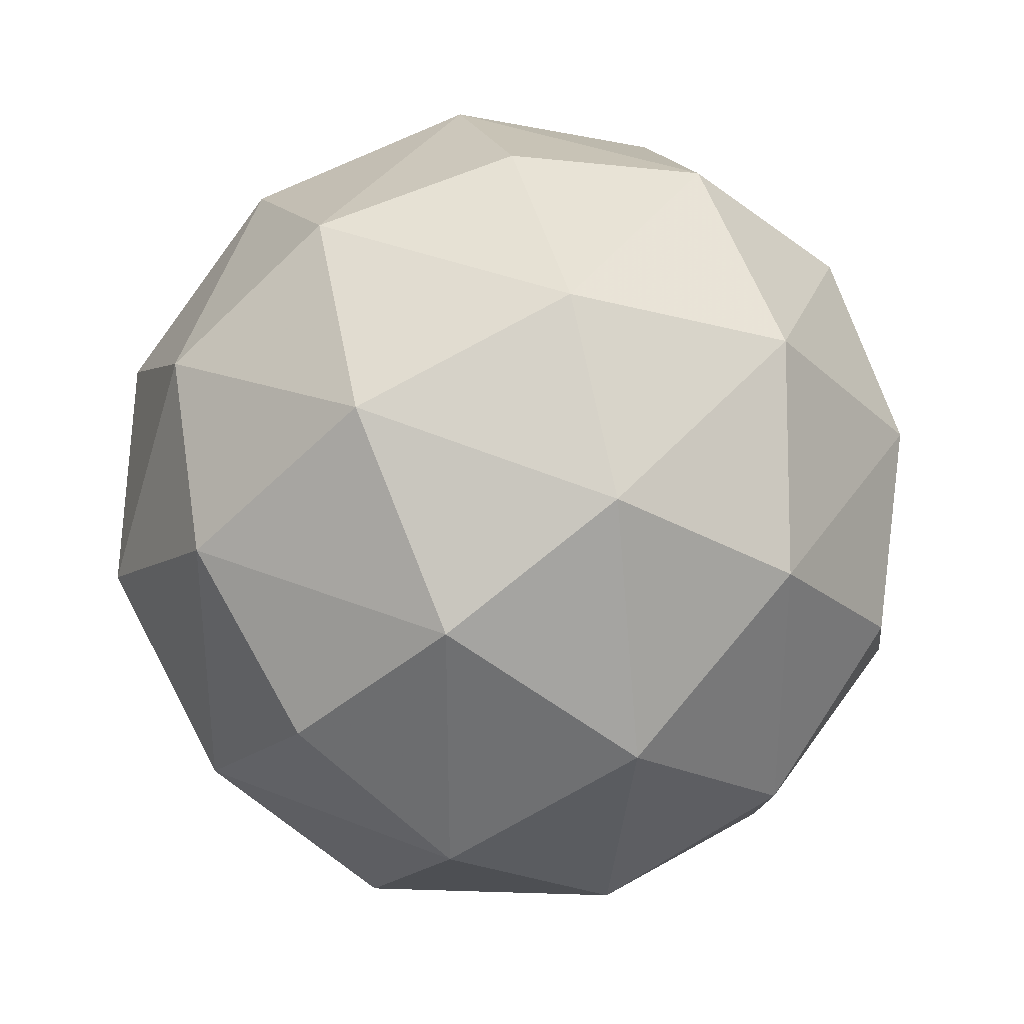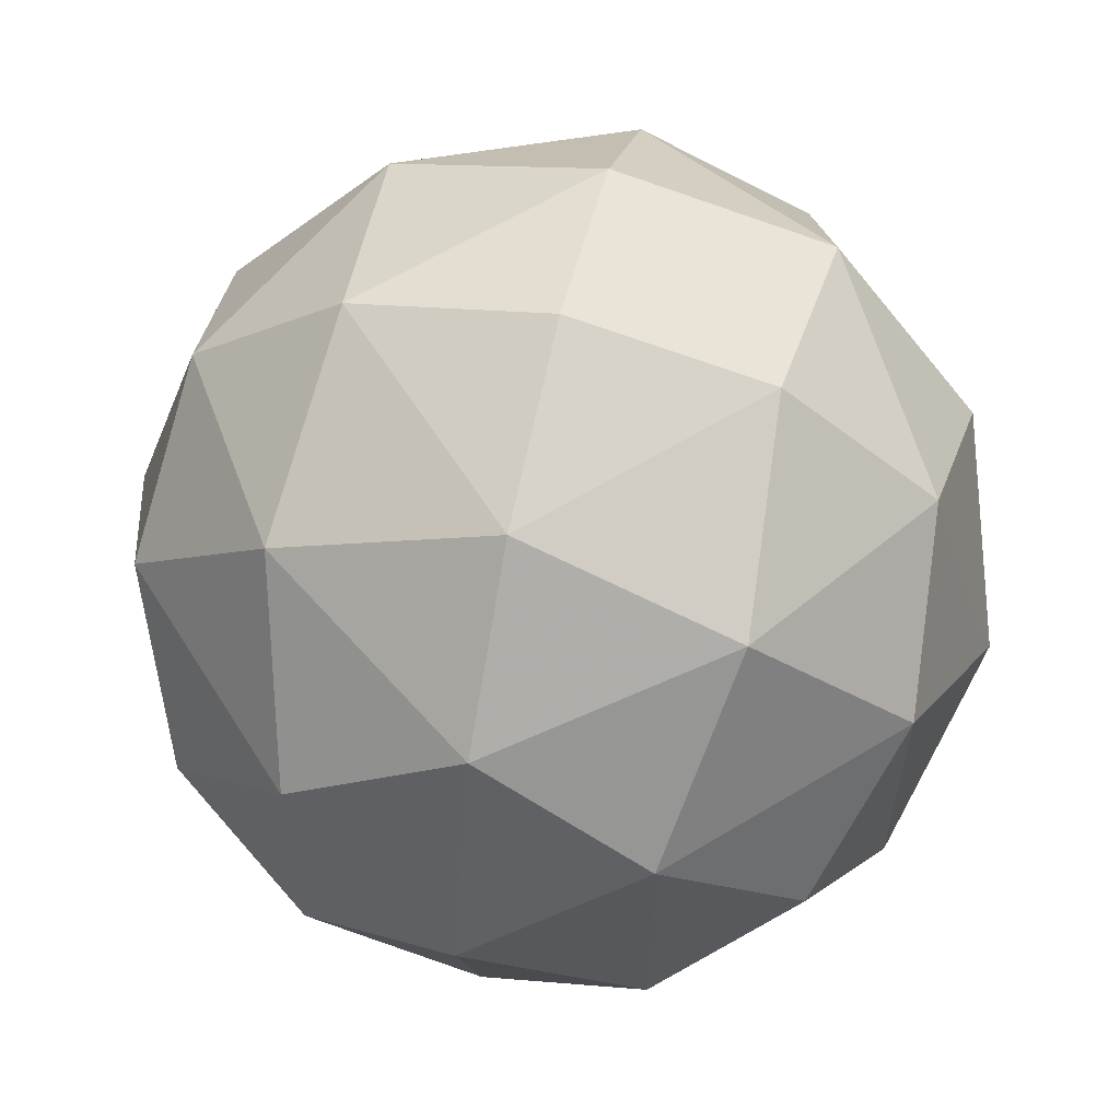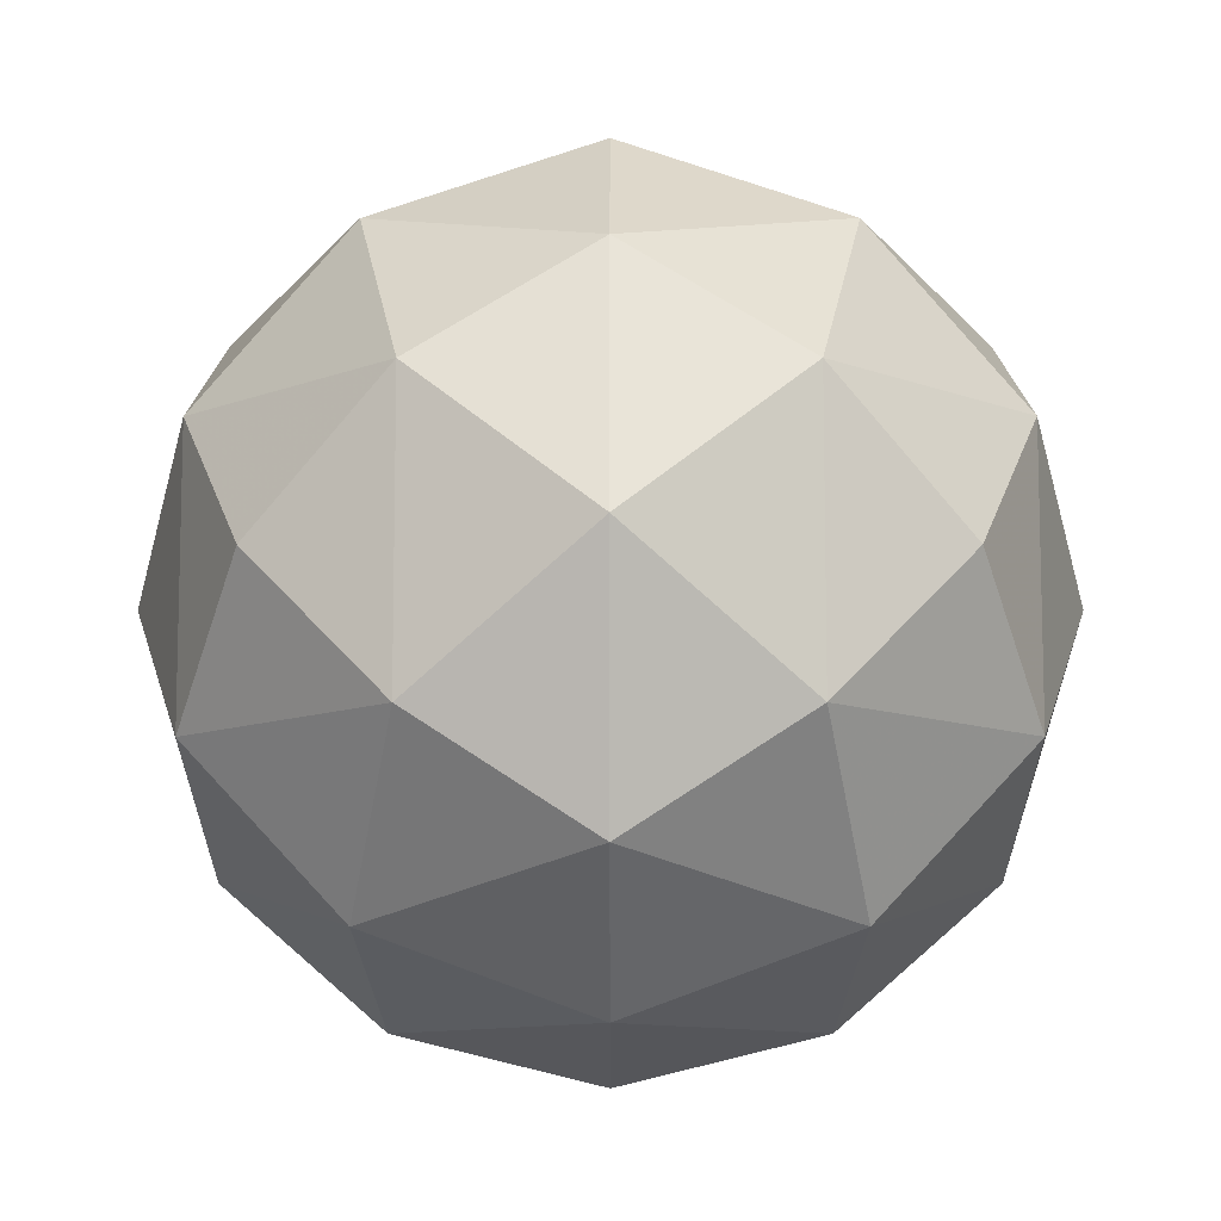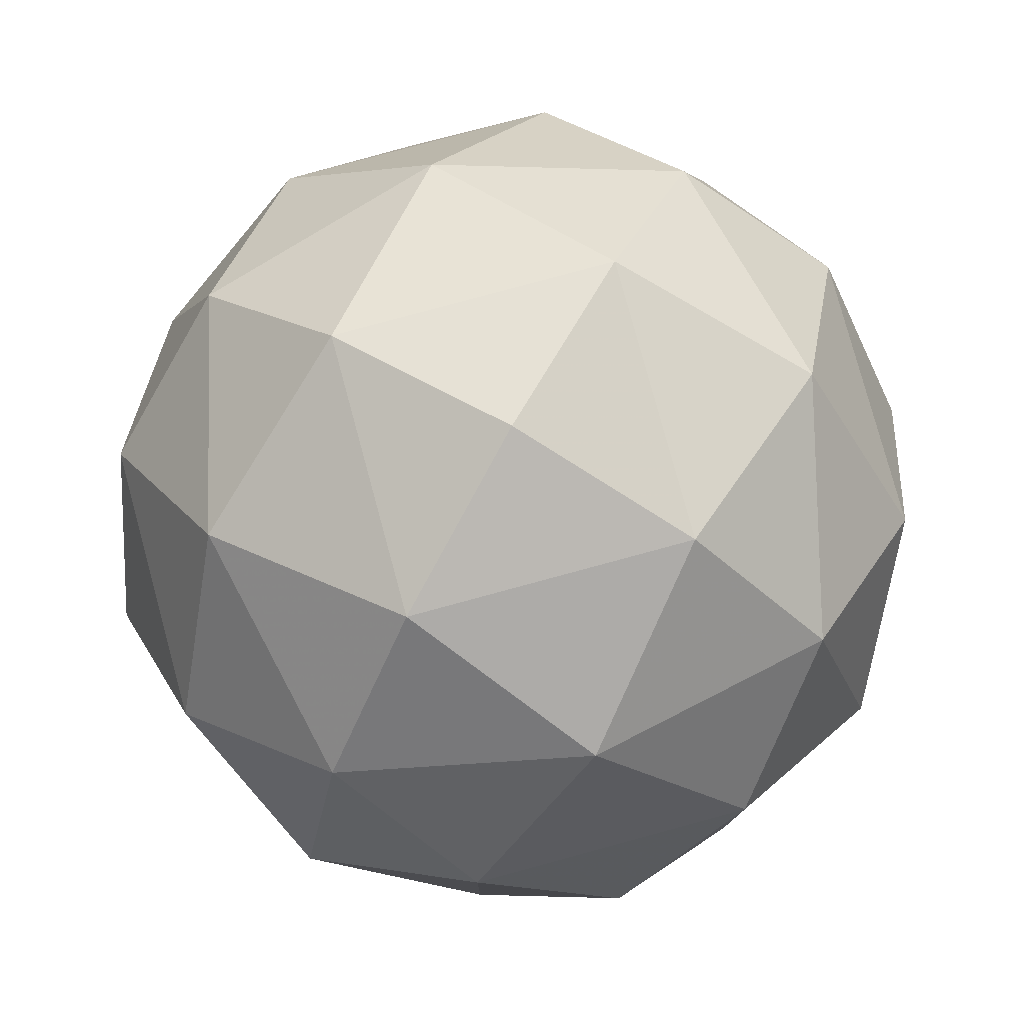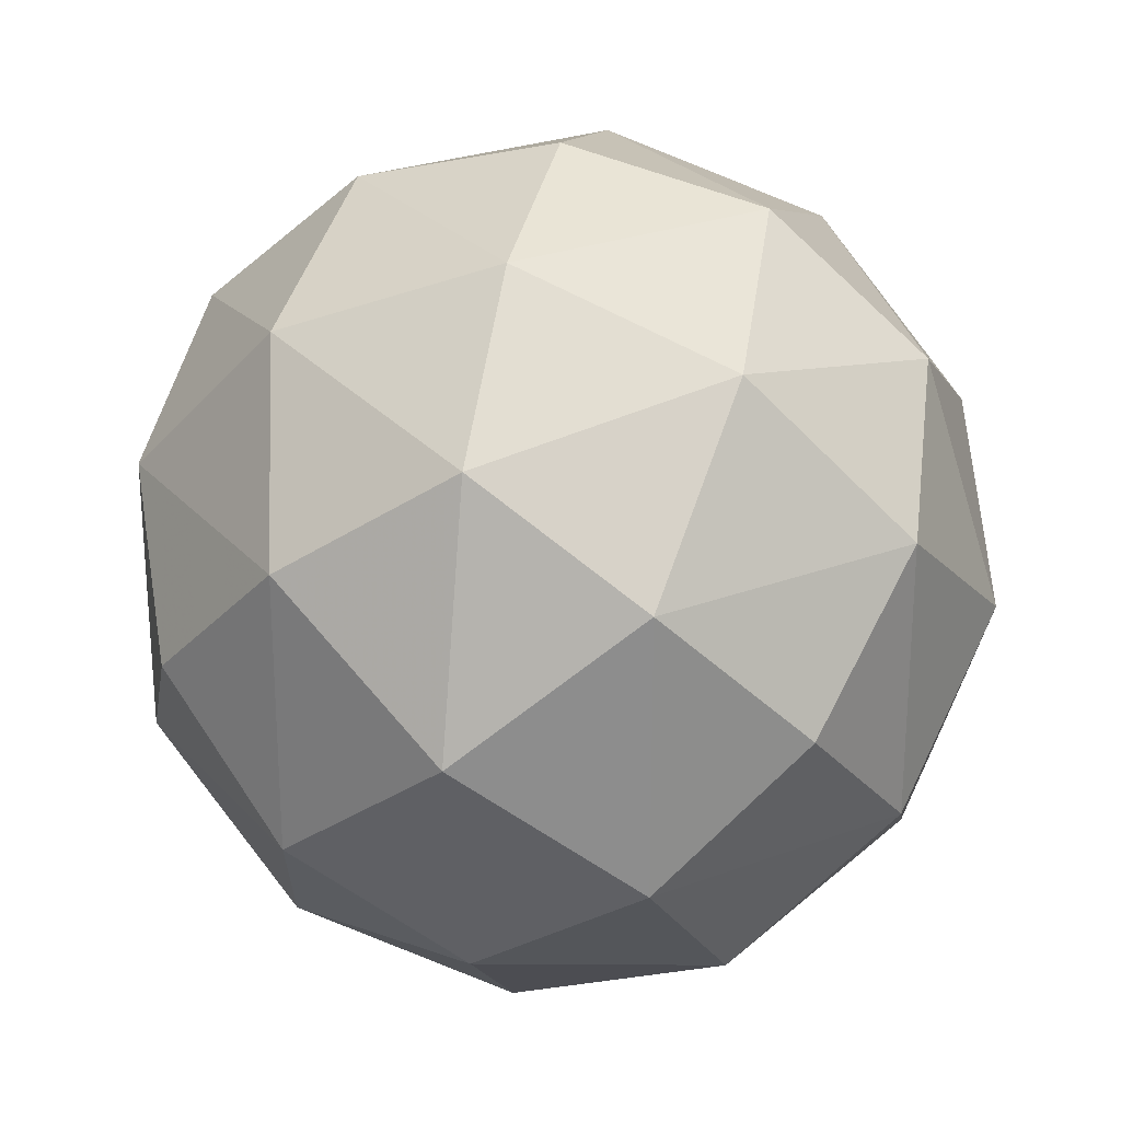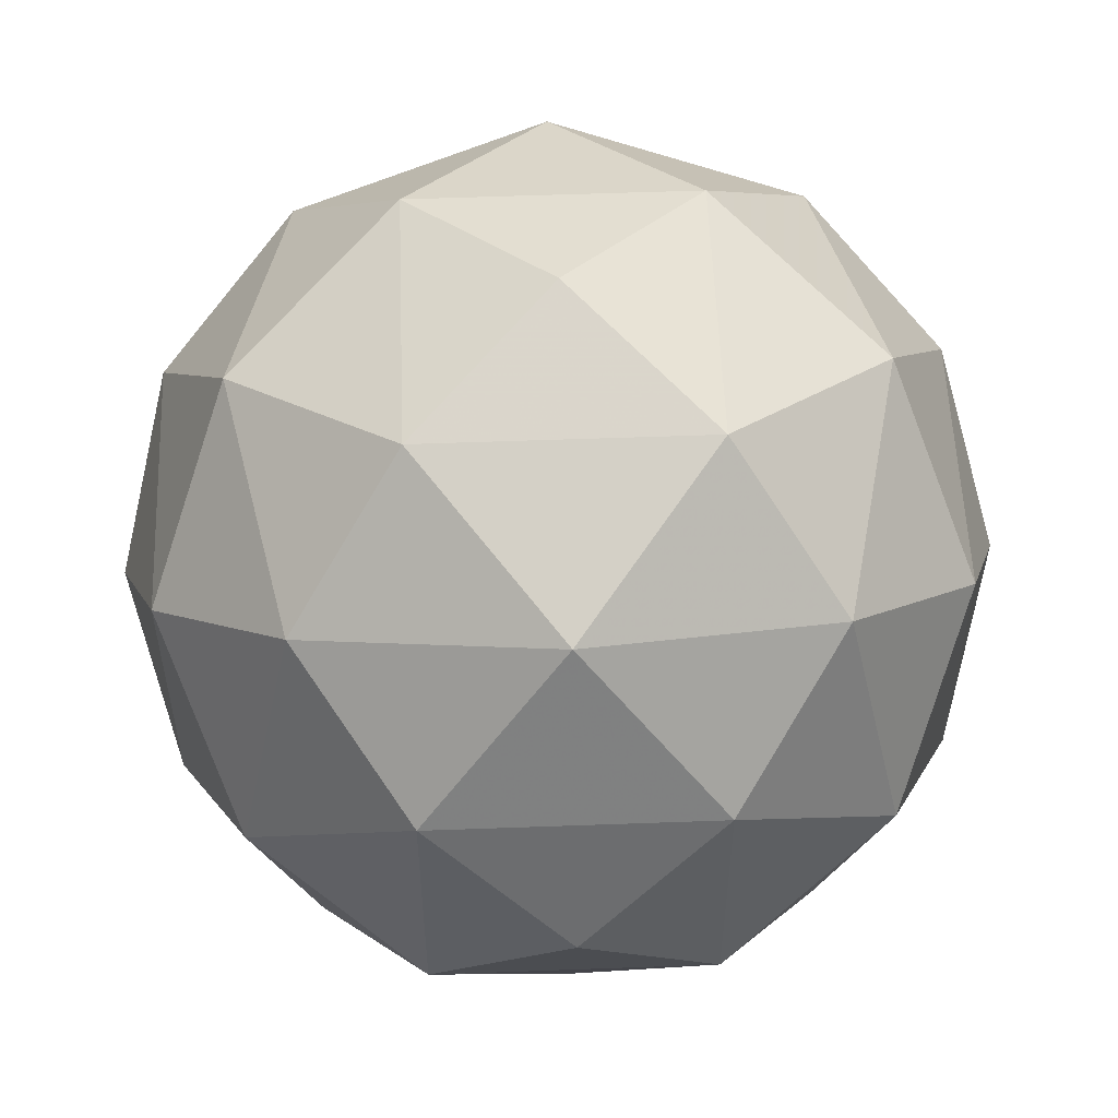
<metadata>
{"format":"obj","ext":"obj","renderer":"f3d","projection":"perspective","resolution":1024,"background":"white","views":[{"elev":34.7,"azim":118.8,"up":"+Y"},{"elev":60.4,"azim":-32.0,"up":"+Z"},{"elev":-10.2,"azim":135.1,"up":"+Z"},{"elev":79.3,"azim":-15.2,"up":"+Z"},{"elev":25.8,"azim":58.7,"up":"+Z"},{"elev":55.3,"azim":-2.2,"up":"+Z"}]}
</metadata>
<code>
v 0 0 1
v 0.3251 -0.3251 0.8881
v 0.7071 0 0.7071
v 0.8881 0.3251 0.3251
v 1 0 0
v 0.5774 0.5774 0.5774
v 0.3251 0.3251 0.8881
v 0 0.7071 0.7071
v -0.3251 0.8881 0.3251
v 0 1 0
v -0.5774 0.5774 0.5774
v -0.3251 0.3251 0.8881
v -0.7071 0 0.7071
v -0.8881 -0.3251 0.3251
v -1 0 0
v -0.5774 -0.5774 0.5774
v -0.3251 -0.3251 0.8881
v 0 -0.7071 0.7071
v 0.3251 -0.8881 0.3251
v 0 -1 0
v 0.5774 -0.5774 0.5774
v -0.3251 -0.8881 -0.3251
v 0 -0.7071 -0.7071
v 0.3251 -0.3251 -0.8881
v 0 0 -1
v 0.5774 -0.5774 -0.5774
v 0.3251 -0.8881 -0.3251
v 0.7071 -0.7071 0
v 0.8881 -0.3251 0.3251
v 0.8881 -0.3251 -0.3251
v 0.7071 0 -0.7071
v 0.3251 0.3251 -0.8881
v 0.5774 0.5774 -0.5774
v 0.8881 0.3251 -0.3251
v 0.7071 0.7071 0
v 0.3251 0.8881 0.3251
v 0.3251 0.8881 -0.3251
v 0 0.7071 -0.7071
v -0.3251 0.3251 -0.8881
v -0.5774 0.5774 -0.5774
v -0.3251 0.8881 -0.3251
v -0.7071 0.7071 0
v -0.8881 0.3251 0.3251
v -0.8881 0.3251 -0.3251
v -0.7071 0 -0.7071
v -0.3251 -0.3251 -0.8881
v -0.5774 -0.5774 -0.5774
v -0.8881 -0.3251 -0.3251
v -0.7071 -0.7071 0
v -0.3251 -0.8881 0.3251
f 1 2 7
f 2 21 3
f 2 3 7
f 21 29 3
f 7 3 6
f 3 29 4
f 3 4 6
f 29 5 4
f 1 7 12
f 7 6 8
f 7 8 12
f 6 36 8
f 12 8 11
f 8 36 9
f 8 9 11
f 36 10 9
f 1 12 17
f 12 11 13
f 12 13 17
f 11 43 13
f 17 13 16
f 13 43 14
f 13 14 16
f 43 15 14
f 1 17 2
f 17 16 18
f 17 18 2
f 16 50 18
f 2 18 21
f 18 50 19
f 18 19 21
f 50 20 19
f 20 22 27
f 22 47 23
f 22 23 27
f 47 46 23
f 27 23 26
f 23 46 24
f 23 24 26
f 46 25 24
f 20 27 19
f 27 26 28
f 27 28 19
f 26 30 28
f 19 28 21
f 28 30 29
f 28 29 21
f 30 5 29
f 5 30 34
f 30 26 31
f 30 31 34
f 26 24 31
f 34 31 33
f 31 24 32
f 31 32 33
f 24 25 32
f 5 34 4
f 34 33 35
f 34 35 4
f 33 37 35
f 4 35 6
f 35 37 36
f 35 36 6
f 37 10 36
f 10 37 41
f 37 33 38
f 37 38 41
f 33 32 38
f 41 38 40
f 38 32 39
f 38 39 40
f 32 25 39
f 10 41 9
f 41 40 42
f 41 42 9
f 40 44 42
f 9 42 11
f 42 44 43
f 42 43 11
f 44 15 43
f 15 44 48
f 44 40 45
f 44 45 48
f 40 39 45
f 48 45 47
f 45 39 46
f 45 46 47
f 39 25 46
f 15 48 14
f 48 47 49
f 48 49 14
f 47 22 49
f 14 49 16
f 49 22 50
f 49 50 16
f 22 20 50

</code>
